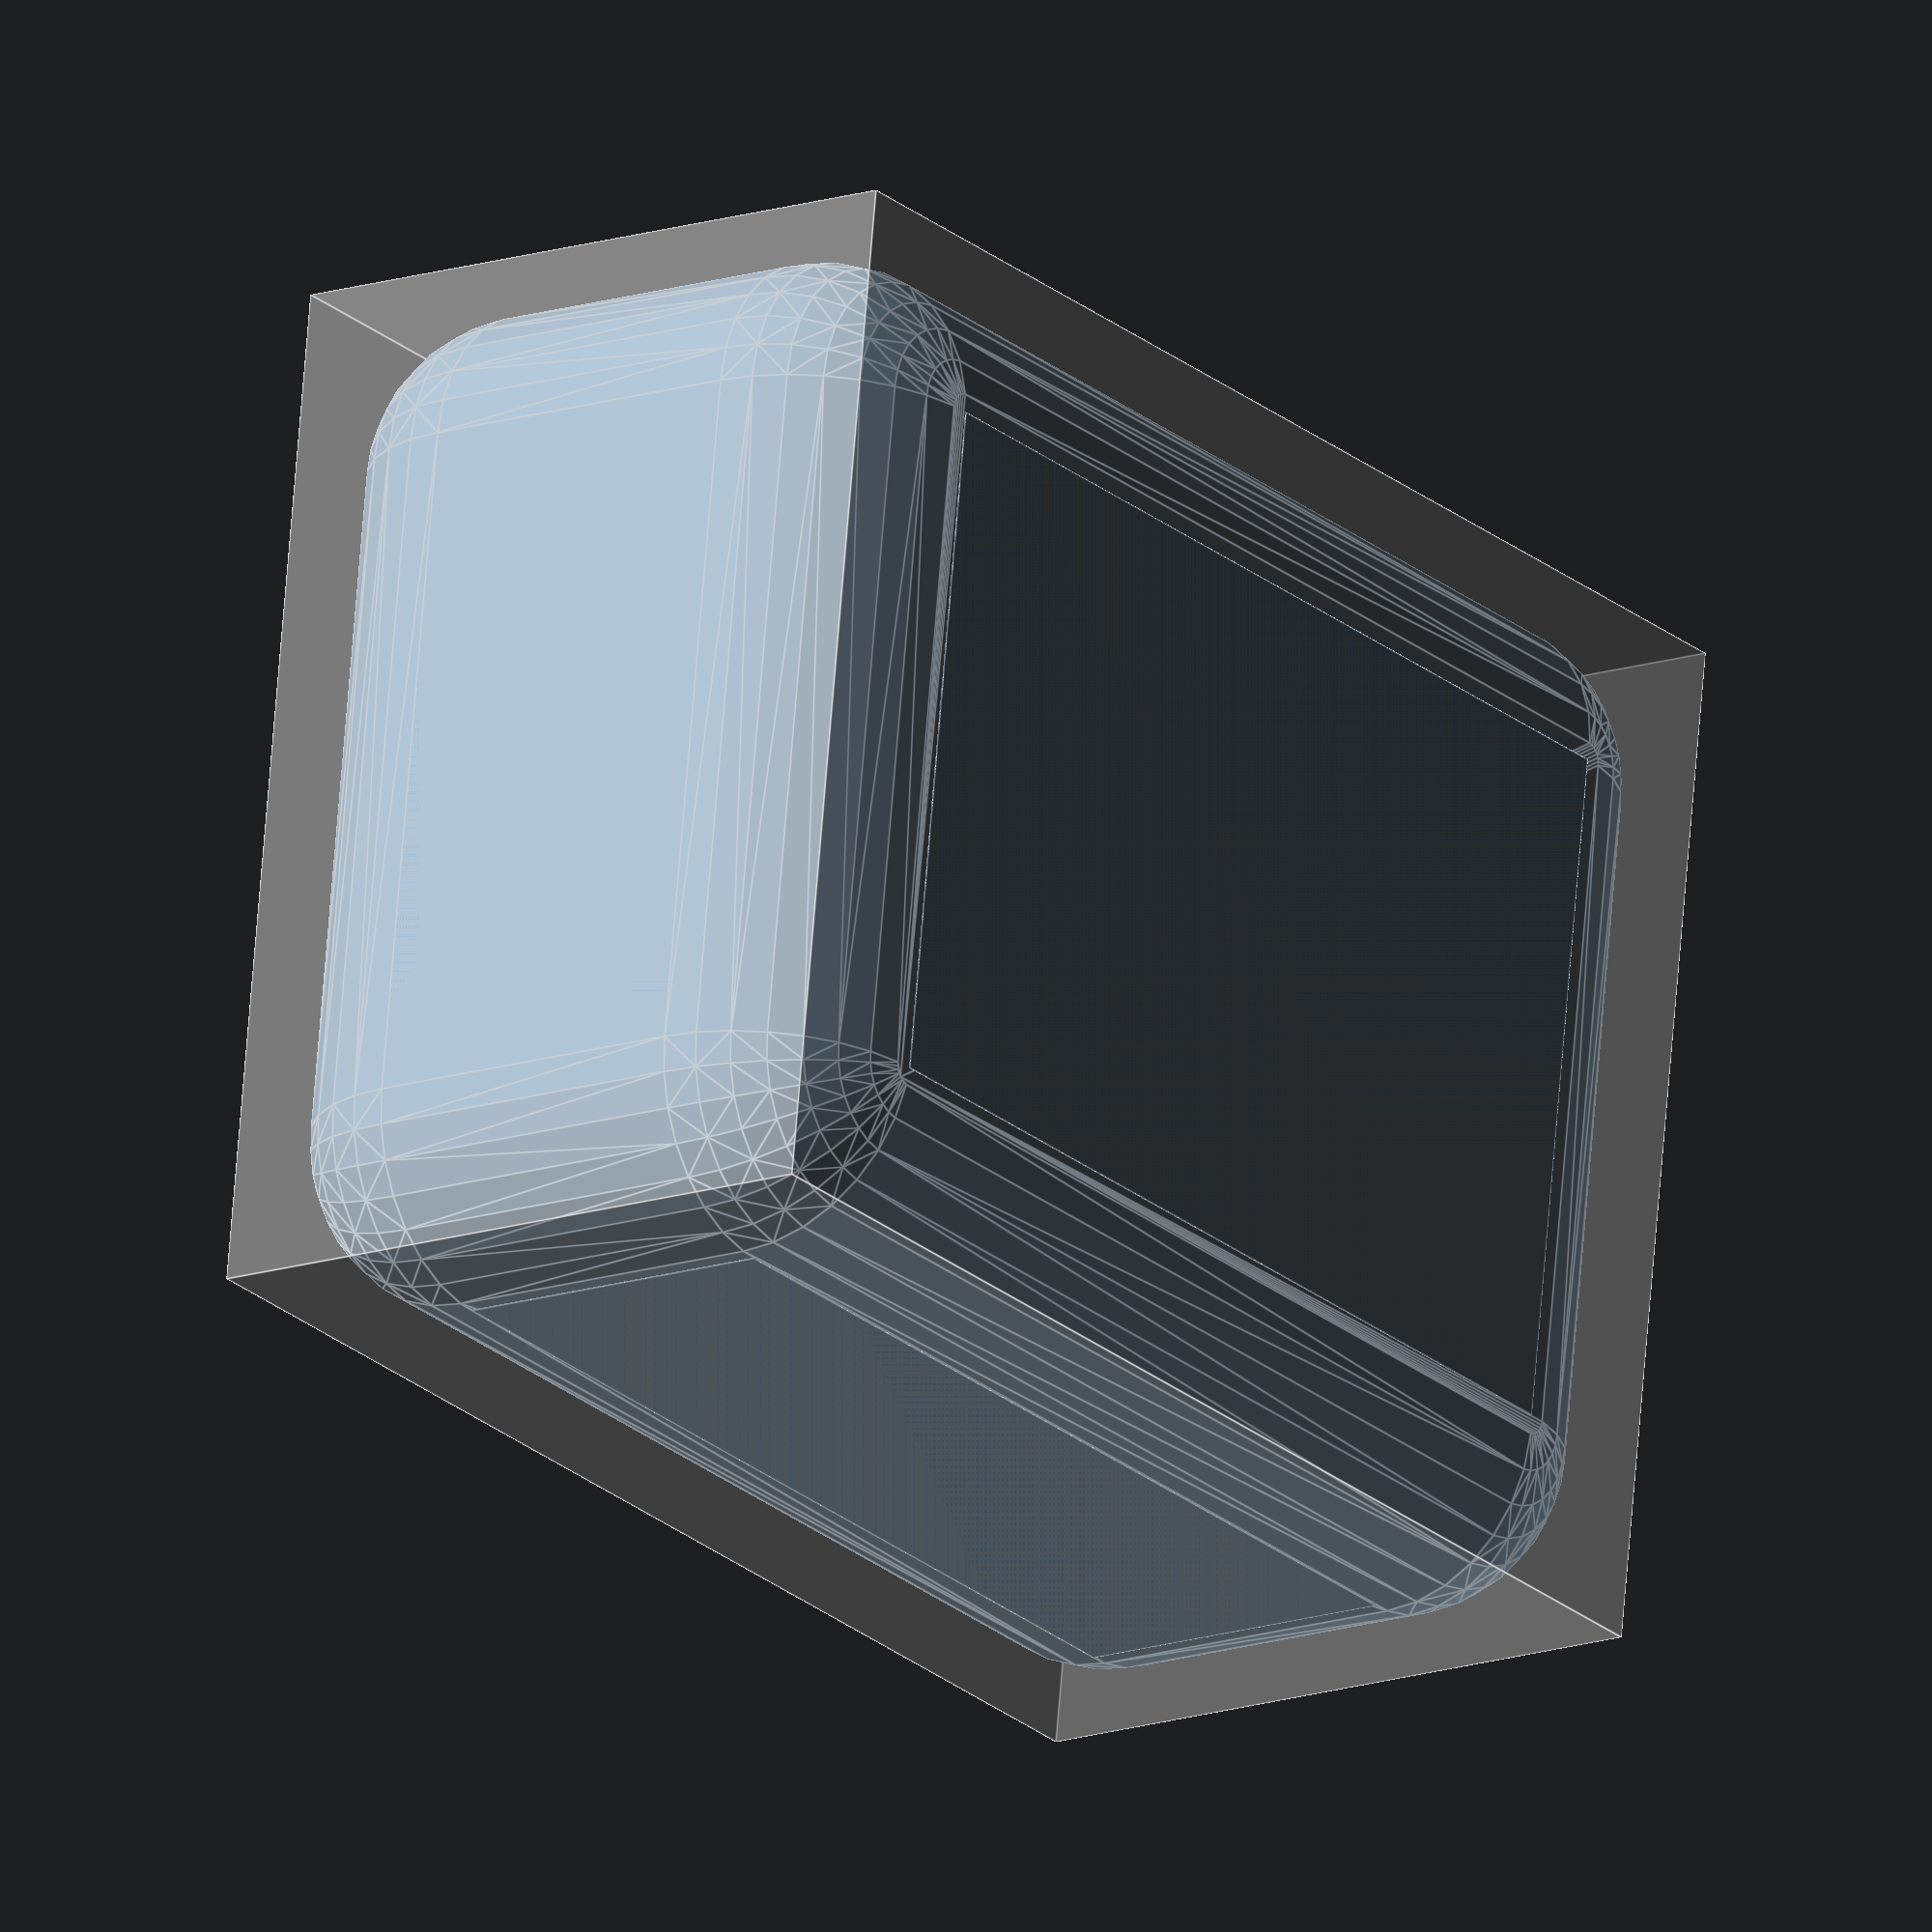
<openscad>
module rounded_cube(size, corner_r)
{
  is = size - corner_r*[2,2,2]; // internal size
  assert( is[0] > 0 );
  assert( is[1] > 0 );
  assert( is[2] > 0 );

  minkowski()
  {
    translate(corner_r*[1,1,1])
      cube(is);
    sphere(corner_r);
  }

  // NOTE: while minkowski() alone gives the mathematically right shape here!
  // however with actual cubes inside dimensions are far more accurate, as it
  // avoids strange artifacts (eg. height off by 0.02). this is especially
  // important for low values of $fn.
  union()
  {
    // OX
    translate([0, corner_r, corner_r])
      cube([size.x, is.y, is.z]);
    // OY
    translate([corner_r, 0, corner_r])
      cube([is.x, size.y, is.z]);
    // OZ
    translate([corner_r, corner_r, 0])
      cube([is.x, is.y, size.z]);
  }
}


module side_rounded_cube(size, corner_r)
{
  hull()
    for(dx=[corner_r, size.x-corner_r])
      for(dy=[corner_r, size.y-corner_r])
        translate([dx, dy, 0])
          cylinder(r=corner_r, h=size.z);
}


// example #1
if(true)
{
  $fn=30;
  size=[40, 30, 20];
  rounded_cube(size, 5);
  %cube(size);
}

// example #2
if(false)
{
  $fn=30;
  size=[40, 30, 20];
  side_rounded_cube(size, 5);
  %cube(size);
}

</openscad>
<views>
elev=14.5 azim=172.3 roll=126.5 proj=o view=edges
</views>
